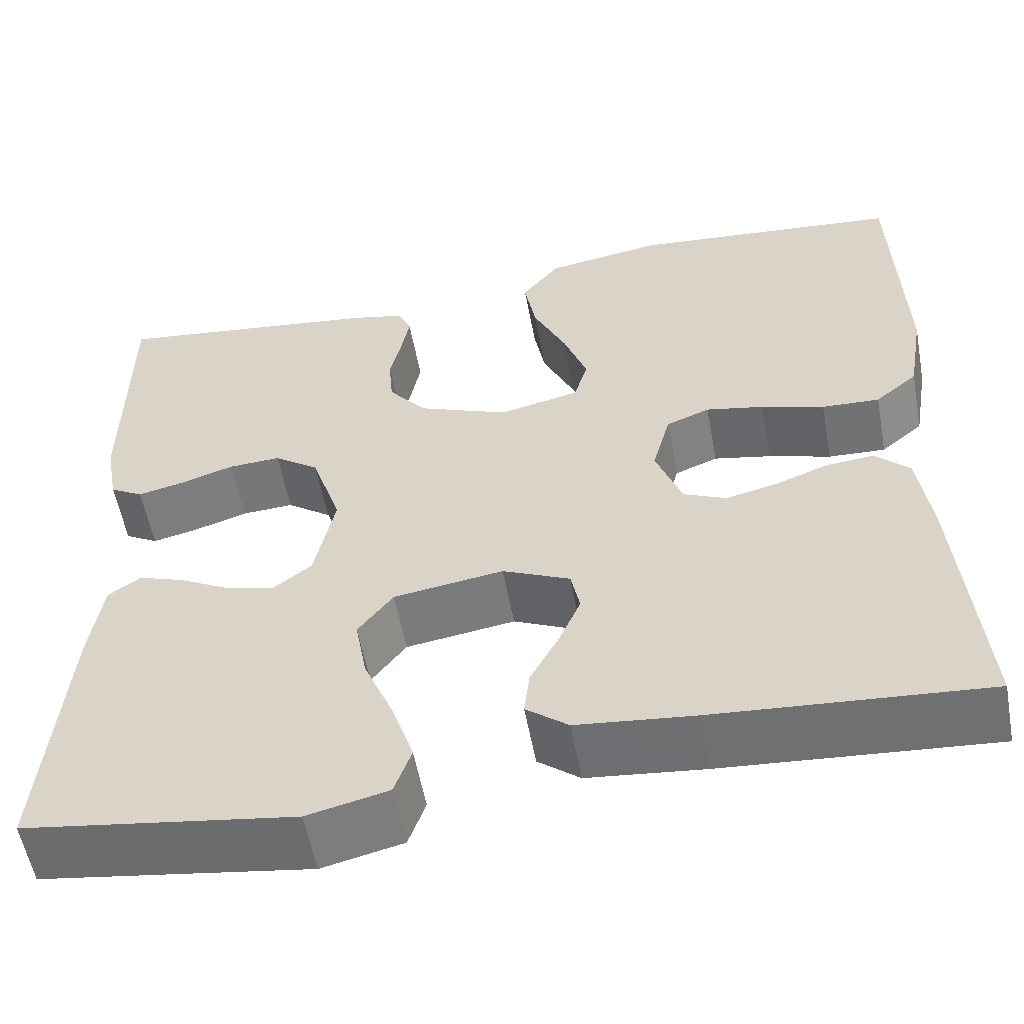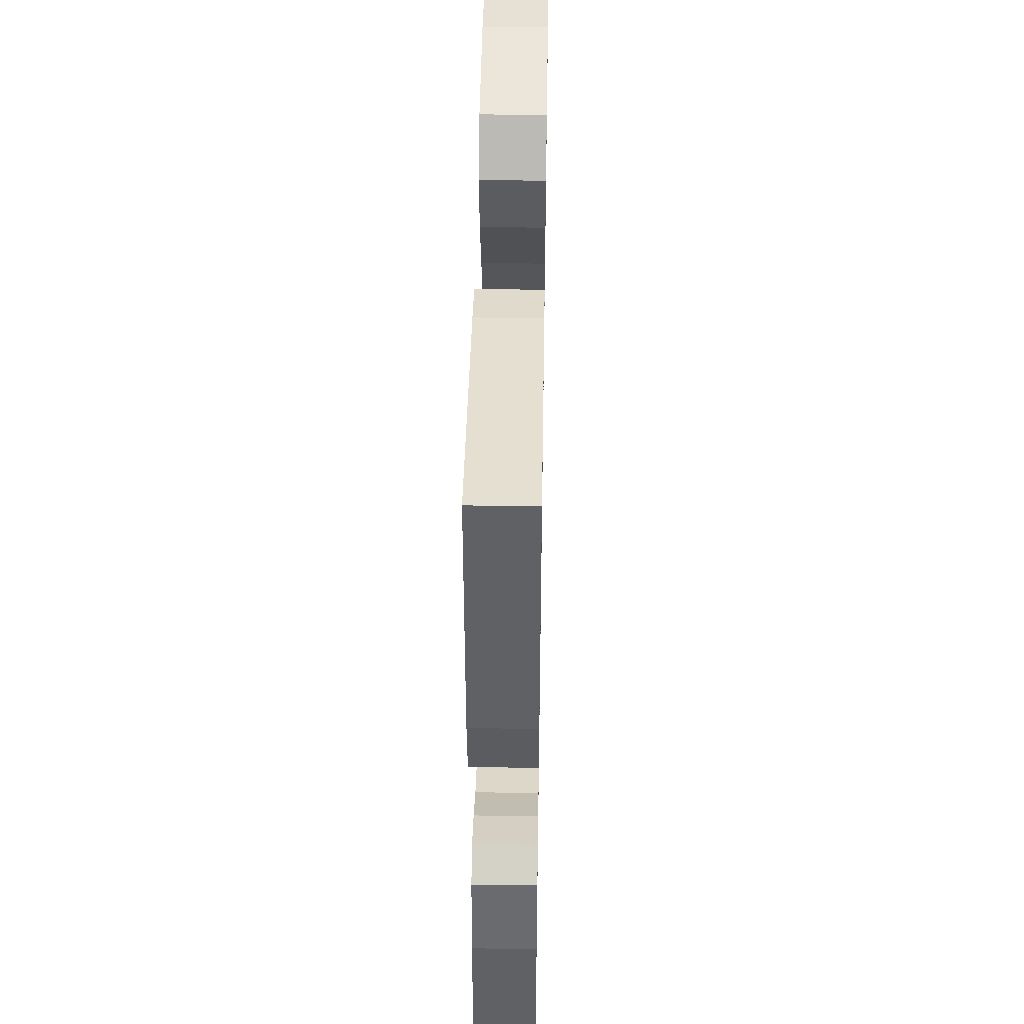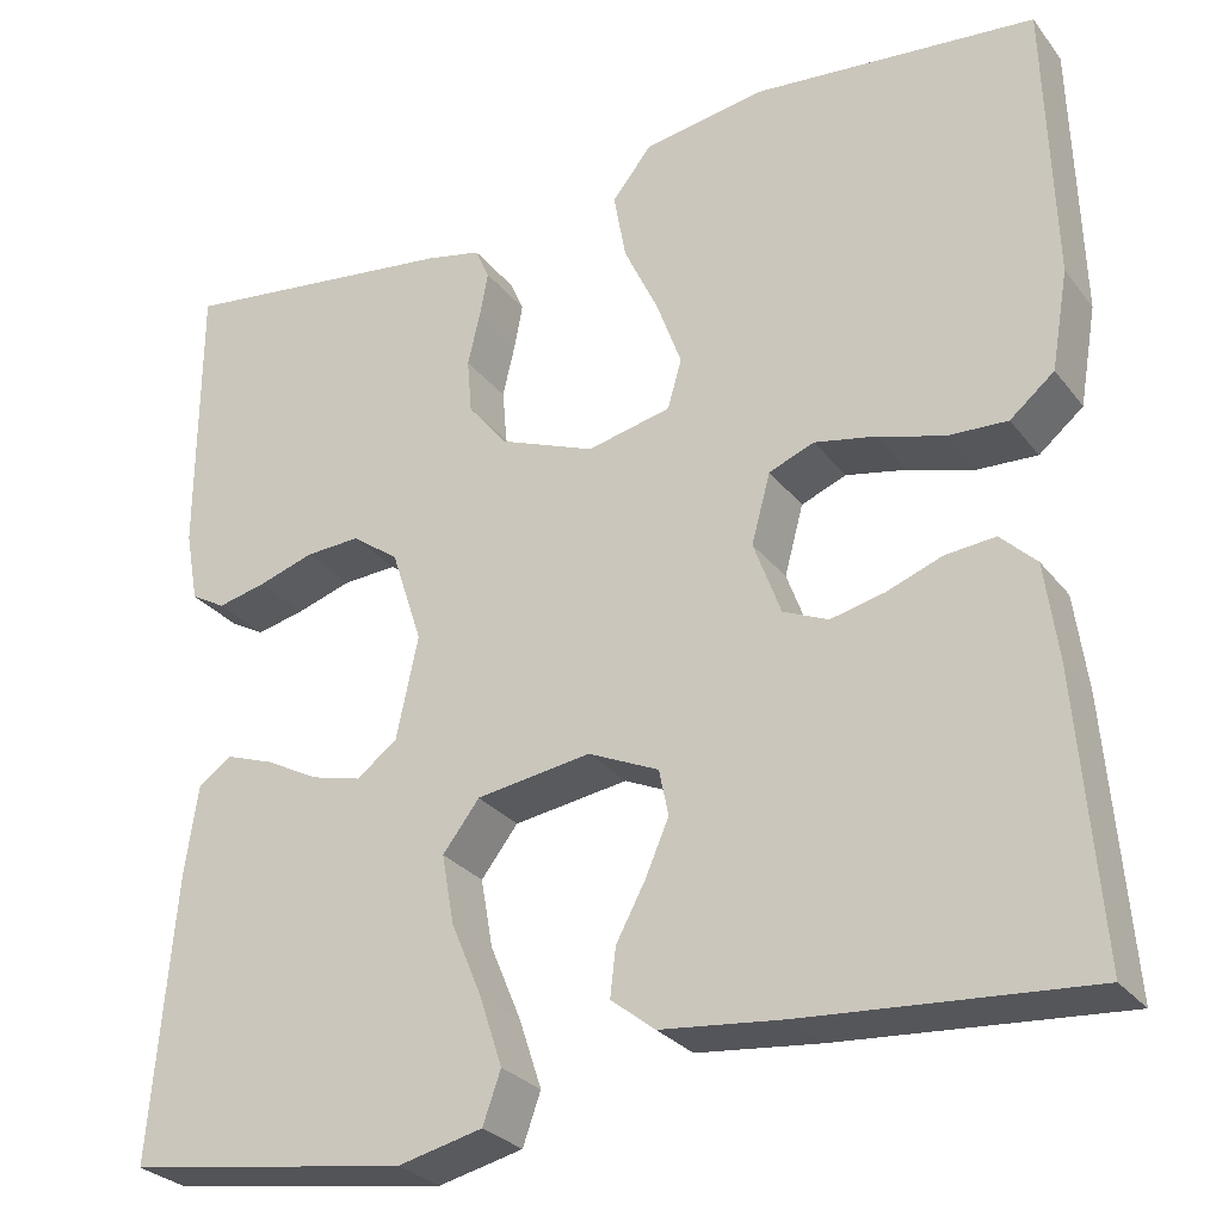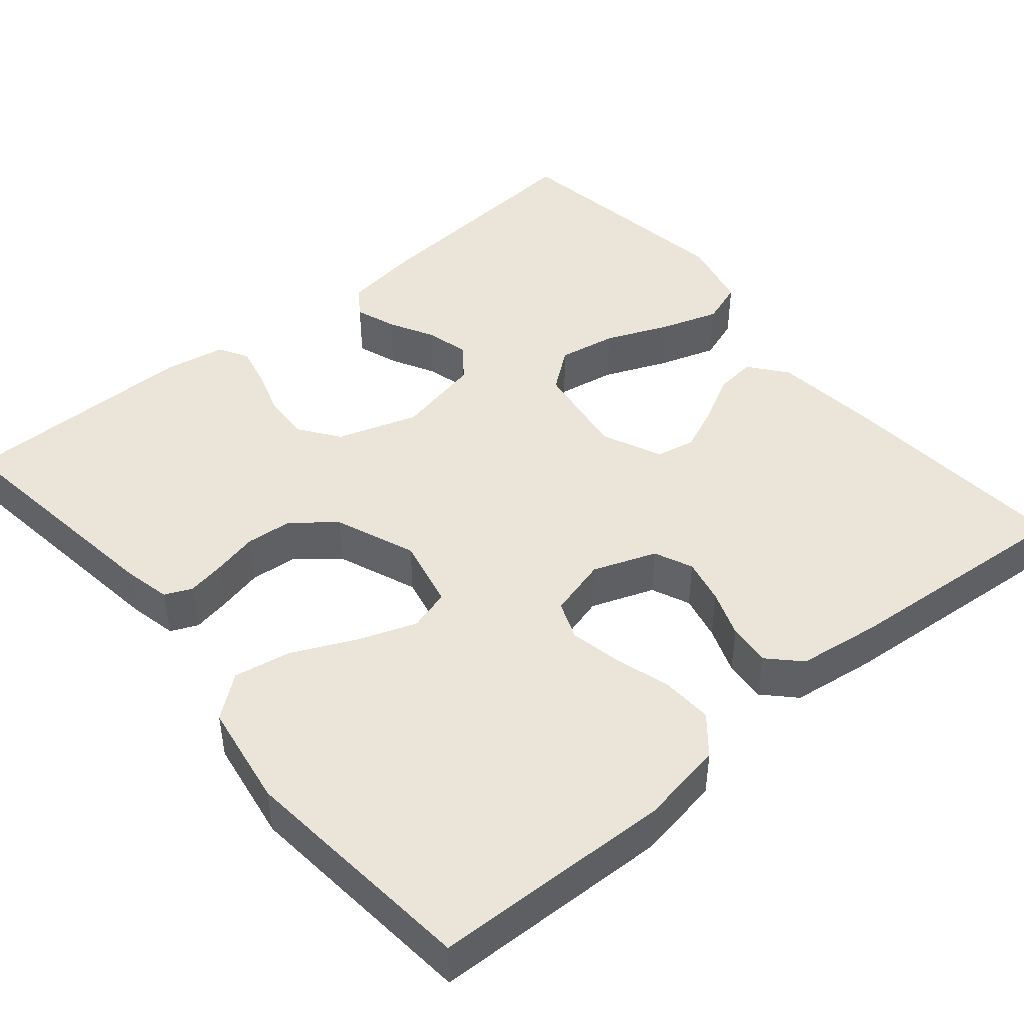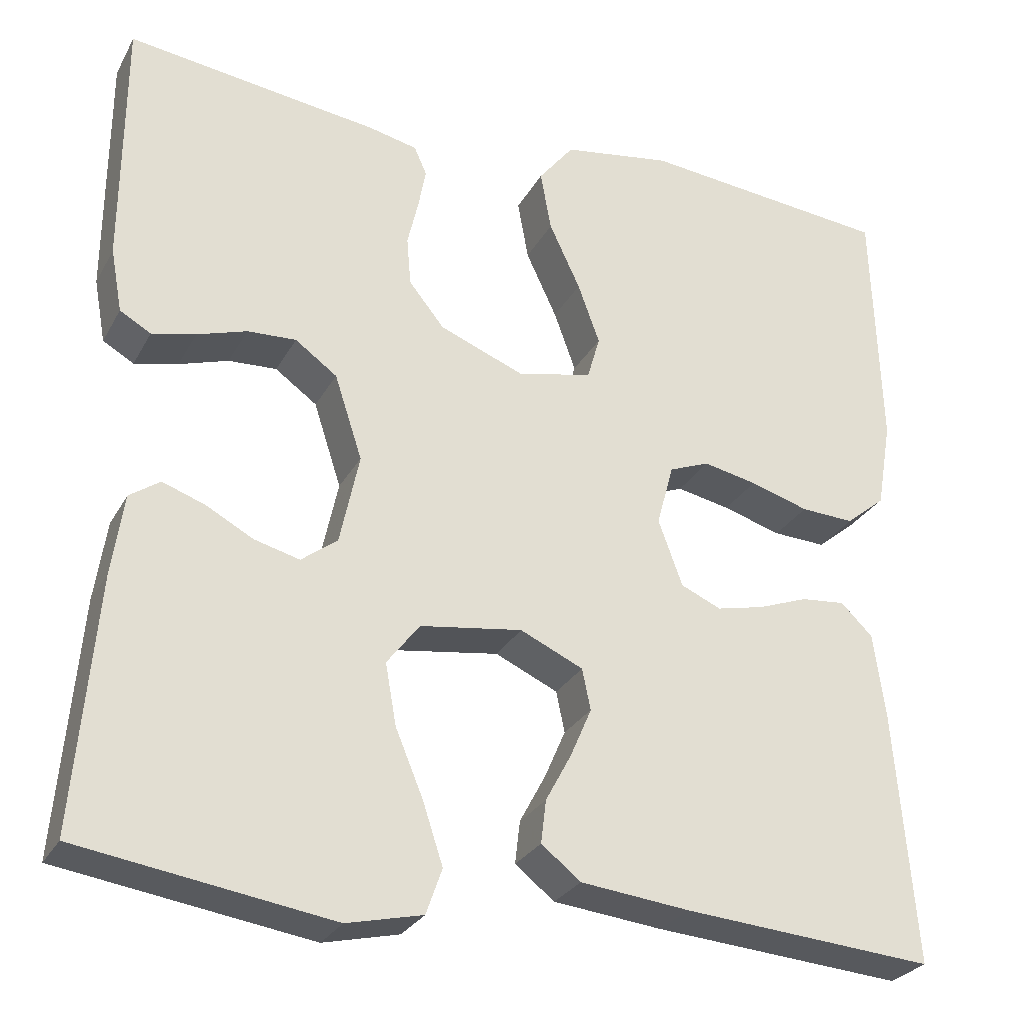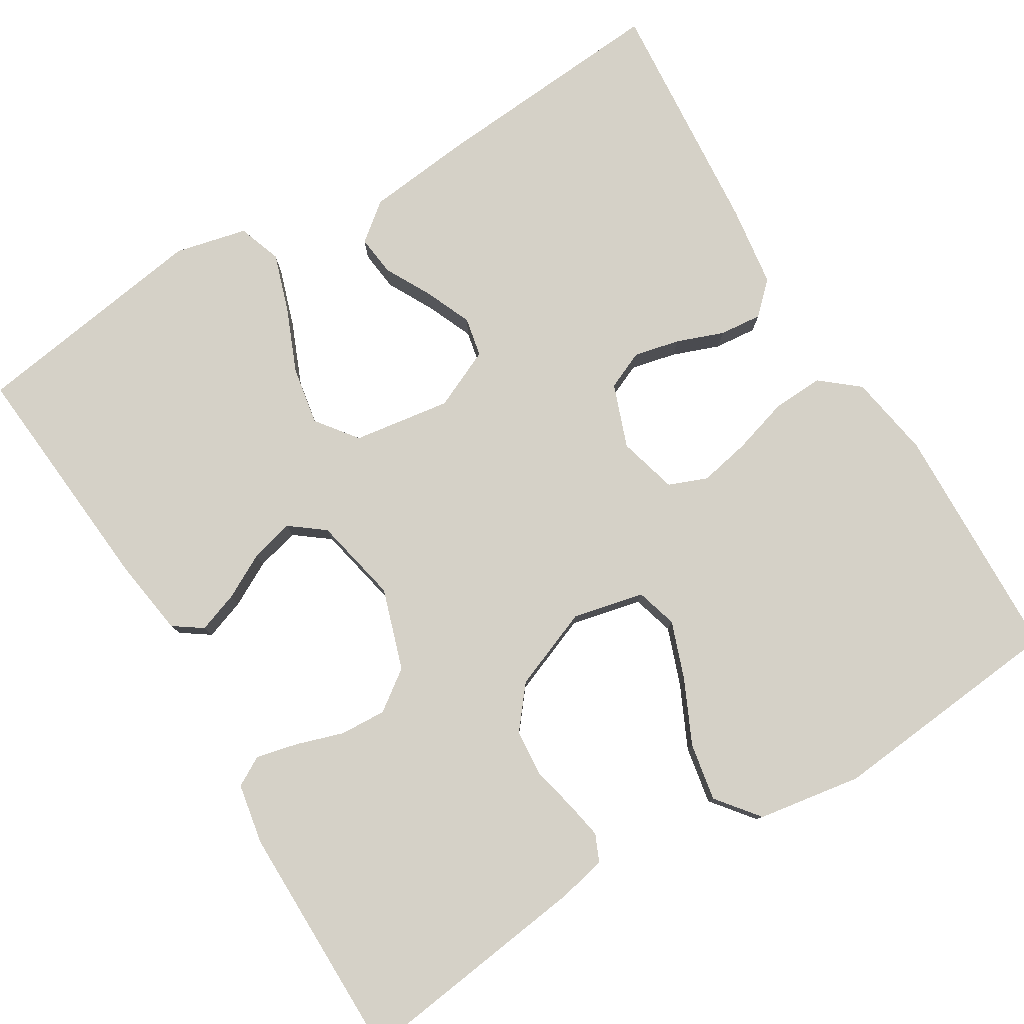
<metadata>
{"format":"obj","ext":"obj","renderer":"f3d","projection":"perspective","resolution":1024,"background":"white","views":[{"elev":-56.3,"azim":10.5,"up":"+Z"},{"elev":44.8,"azim":-89.0,"up":"+Z"},{"elev":-28.2,"azim":29.8,"up":"+Z"},{"elev":45.4,"azim":50.0,"up":"+Y"},{"elev":-27.9,"azim":-23.7,"up":"+Z"},{"elev":79.5,"azim":-31.2,"up":"+Y"}]}
</metadata>
<code>
v 0.5 0.07 -0.5
v 0.2 0.07 -0.477
v 0.07 0.07 -0.463
v 0.023 0.07 -0.426
v 0.029 0.07 -0.375
v 0.06 0.07 -0.317
v 0.085 0.07 -0.259
v 0.075 0.07 -0.21
v 0 0.07 -0.176
v -0.122 0.07 -0.194
v -0.161 0.07 -0.245
v -0.148 0.07 -0.318
v -0.115 0.07 -0.397
v -0.091 0.07 -0.47
v -0.11 0.07 -0.524
v -0.2 0.07 -0.545
v -0.5 0.07 -0.5
v -0.475 0.07 -0.2
v -0.461 0.07 -0.104
v -0.425 0.07 -0.079
v -0.374 0.07 -0.097
v -0.318 0.07 -0.127
v -0.264 0.07 -0.141
v -0.221 0.07 -0.108
v -0.198 0.07 0
v -0.231 0.07 0.101
v -0.281 0.07 0.137
v -0.339 0.07 0.134
v -0.398 0.07 0.115
v -0.45 0.07 0.103
v -0.487 0.07 0.124
v -0.501 0.07 0.2
v -0.5 0.07 0.5
v -0.2 0.07 0.461
v -0.141 0.07 0.448
v -0.126 0.07 0.414
v -0.135 0.07 0.366
v -0.148 0.07 0.31
v -0.143 0.07 0.252
v -0.101 0.07 0.2
v 0 0.07 0.16
v 0.089 0.07 0.18
v 0.104 0.07 0.232
v 0.078 0.07 0.304
v 0.041 0.07 0.383
v 0.028 0.07 0.455
v 0.07 0.07 0.508
v 0.2 0.07 0.529
v 0.5 0.07 0.5
v 0.509 0.07 0.2
v 0.491 0.07 0.095
v 0.444 0.07 0.056
v 0.38 0.07 0.059
v 0.31 0.07 0.08
v 0.246 0.07 0.093
v 0.198 0.07 0.074
v 0.178 0.07 0
v 0.207 0.07 -0.079
v 0.255 0.07 -0.1
v 0.312 0.07 -0.087
v 0.371 0.07 -0.065
v 0.424 0.07 -0.06
v 0.462 0.07 -0.097
v 0.476 0.07 -0.2
v 0.5 0 -0.5
v 0.2 0 -0.477
v 0.07 0 -0.463
v 0.023 0 -0.426
v 0.029 0 -0.375
v 0.06 0 -0.317
v 0.085 0 -0.259
v 0.075 0 -0.21
v 0 0 -0.176
v -0.122 0 -0.194
v -0.161 0 -0.245
v -0.148 0 -0.318
v -0.115 0 -0.397
v -0.091 0 -0.47
v -0.11 0 -0.524
v -0.2 0 -0.545
v -0.5 0 -0.5
v -0.475 0 -0.2
v -0.461 0 -0.104
v -0.425 0 -0.079
v -0.374 0 -0.097
v -0.318 0 -0.127
v -0.264 0 -0.141
v -0.221 0 -0.108
v -0.198 0 0
v -0.231 0 0.101
v -0.281 0 0.137
v -0.339 0 0.134
v -0.398 0 0.115
v -0.45 0 0.103
v -0.487 0 0.124
v -0.501 0 0.2
v -0.5 0 0.5
v -0.2 0 0.461
v -0.141 0 0.448
v -0.126 0 0.414
v -0.135 0 0.366
v -0.148 0 0.31
v -0.143 0 0.252
v -0.101 0 0.2
v 0 0 0.16
v 0.089 0 0.18
v 0.104 0 0.232
v 0.078 0 0.304
v 0.041 0 0.383
v 0.028 0 0.455
v 0.07 0 0.508
v 0.2 0 0.529
v 0.5 0 0.5
v 0.509 0 0.2
v 0.491 0 0.095
v 0.444 0 0.056
v 0.38 0 0.059
v 0.31 0 0.08
v 0.246 0 0.093
v 0.198 0 0.074
v 0.178 0 0
v 0.207 0 -0.079
v 0.255 0 -0.1
v 0.312 0 -0.087
v 0.371 0 -0.065
v 0.424 0 -0.06
v 0.462 0 -0.097
v 0.476 0 -0.2
f 4 5 6
f 3 4 6
f 2 3 6
f 1 2 6
f 64 1 6
f 63 64 6
f 62 63 6
f 61 62 6
f 60 61 6
f 59 60 6 7
f 58 59 7 8
f 57 58 8 9
f 56 57 9 10
f 52 53 54
f 51 52 54
f 50 51 54
f 49 50 54
f 48 49 54
f 47 48 54
f 46 47 54
f 45 46 54
f 44 45 54
f 43 44 54 55
f 42 43 55 56
f 36 37 38
f 35 36 38
f 34 35 38
f 33 34 38
f 32 33 38
f 31 32 38
f 30 31 38
f 29 30 38
f 28 29 38
f 27 28 38 39
f 26 27 39 40
f 20 21 22
f 19 20 22
f 18 19 22
f 17 18 22
f 16 17 22
f 15 16 22
f 14 15 22
f 13 14 22
f 12 13 22
f 11 12 22 23
f 10 11 23 24
f 10 24 25
f 56 10 25
f 42 56 25
f 41 42 25
f 25 26 40 41
f 70 69 68
f 70 68 67
f 70 67 66
f 70 66 65
f 70 65 128
f 70 128 127
f 70 127 126
f 70 126 125
f 70 125 124
f 71 70 124 123
f 72 71 123 122
f 73 72 122 121
f 74 73 121 120
f 118 117 116
f 118 116 115
f 118 115 114
f 118 114 113
f 118 113 112
f 118 112 111
f 118 111 110
f 118 110 109
f 118 109 108
f 119 118 108 107
f 120 119 107 106
f 102 101 100
f 102 100 99
f 102 99 98
f 102 98 97
f 102 97 96
f 102 96 95
f 102 95 94
f 102 94 93
f 102 93 92
f 103 102 92 91
f 104 103 91 90
f 86 85 84
f 86 84 83
f 86 83 82
f 86 82 81
f 86 81 80
f 86 80 79
f 86 79 78
f 86 78 77
f 86 77 76
f 87 86 76 75
f 88 87 75 74
f 89 88 74
f 89 74 120
f 89 120 106
f 89 106 105
f 105 104 90 89
f 1 65 66 2
f 2 66 67 3
f 3 67 68 4
f 4 68 69 5
f 5 69 70 6
f 6 70 71 7
f 7 71 72 8
f 8 72 73 9
f 9 73 74 10
f 10 74 75 11
f 11 75 76 12
f 12 76 77 13
f 13 77 78 14
f 14 78 79 15
f 15 79 80 16
f 16 80 81 17
f 17 81 82 18
f 18 82 83 19
f 19 83 84 20
f 20 84 85 21
f 21 85 86 22
f 22 86 87 23
f 23 87 88 24
f 24 88 89 25
f 25 89 90 26
f 26 90 91 27
f 27 91 92 28
f 28 92 93 29
f 29 93 94 30
f 30 94 95 31
f 31 95 96 32
f 32 96 97 33
f 33 97 98 34
f 34 98 99 35
f 35 99 100 36
f 36 100 101 37
f 37 101 102 38
f 38 102 103 39
f 39 103 104 40
f 40 104 105 41
f 41 105 106 42
f 42 106 107 43
f 43 107 108 44
f 44 108 109 45
f 45 109 110 46
f 46 110 111 47
f 47 111 112 48
f 48 112 113 49
f 49 113 114 50
f 50 114 115 51
f 51 115 116 52
f 52 116 117 53
f 53 117 118 54
f 54 118 119 55
f 55 119 120 56
f 56 120 121 57
f 57 121 122 58
f 58 122 123 59
f 59 123 124 60
f 60 124 125 61
f 61 125 126 62
f 62 126 127 63
f 63 127 128 64
f 64 128 65 1

</code>
